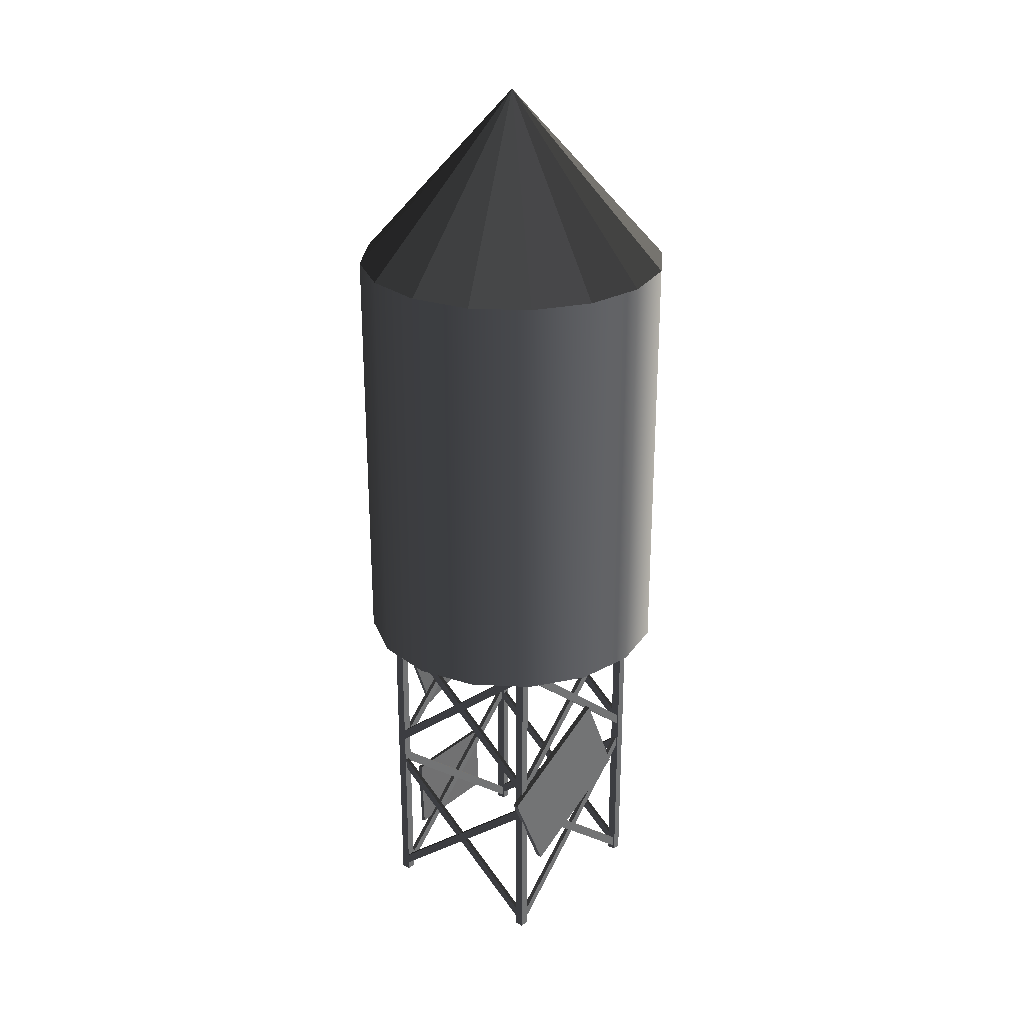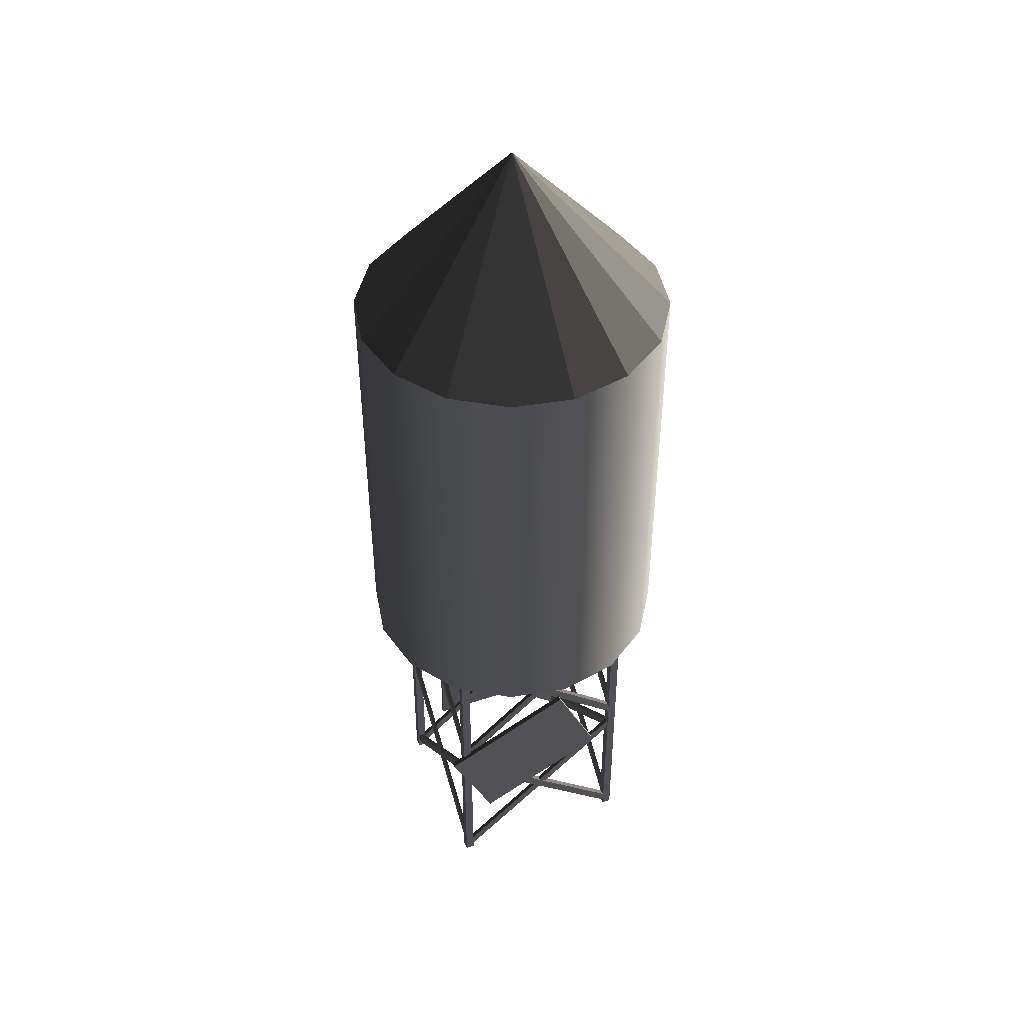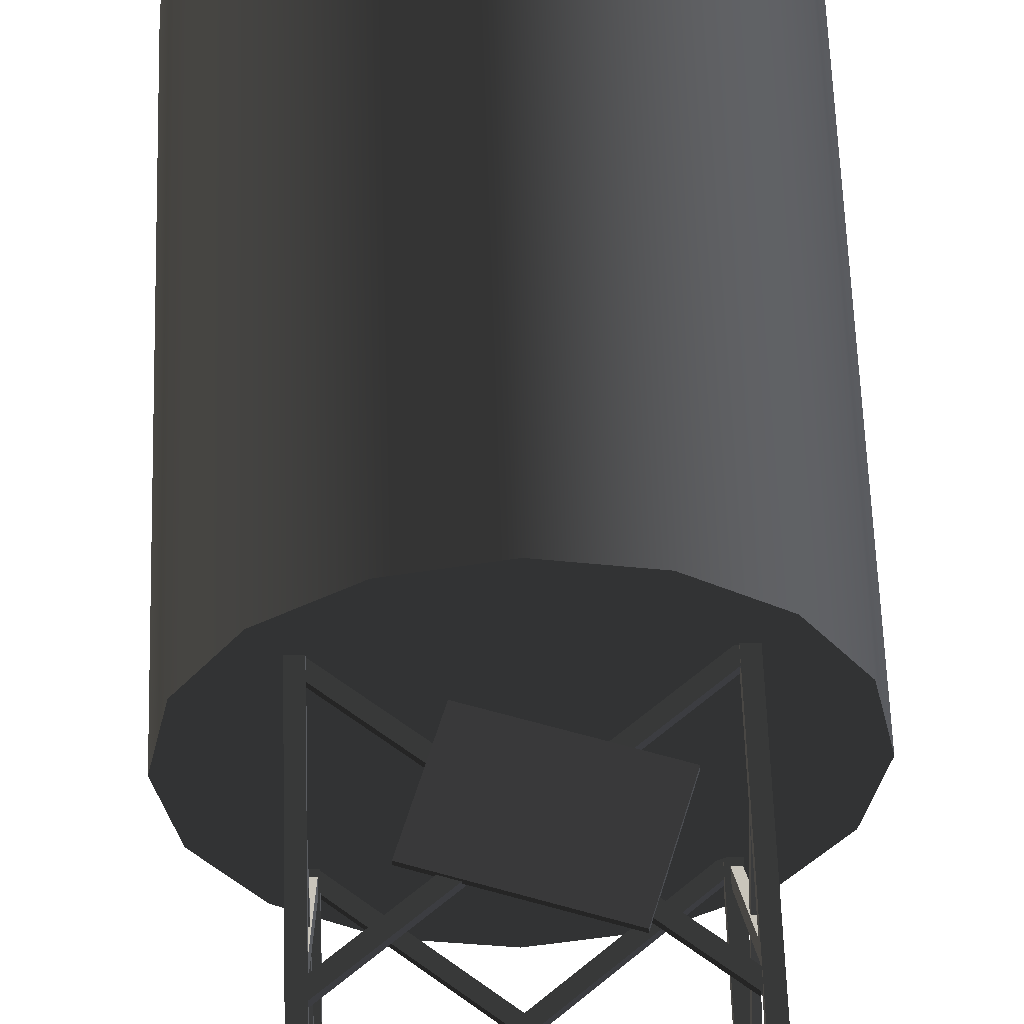
<metadata>
{"format":"obj","ext":"obj","renderer":"f3d","projection":"perspective","resolution":1024,"background":"white","views":[{"elev":26.6,"azim":-51.9,"up":"+Z"},{"elev":44.9,"azim":-22.0,"up":"+Z"},{"elev":55.6,"azim":178.2,"up":"+Y"}]}
</metadata>
<code>
v 212.4 26.68 668.8
v 85.05 79.41 822.2
v 222.8 79.41 668.8
v 222.8 79.41 668.8
v 85.05 79.41 822.2
v 212.4 132.1 668.8
v 212.4 132.1 668.8
v 85.05 79.41 822.2
v 182.5 176.8 668.8
v 182.5 176.8 668.8
v 85.05 79.41 822.2
v 137.8 206.7 668.8
v 137.8 206.7 668.8
v 85.05 79.41 822.2
v 85.05 217.2 668.8
v 85.05 217.2 668.8
v 85.05 79.41 822.2
v 32.32 206.7 668.8
v 32.32 206.7 668.8
v 85.05 79.41 822.2
v -12.38 176.8 668.8
v -12.38 176.8 668.8
v 85.05 79.41 822.2
v -42.25 132.1 668.8
v -42.25 132.1 668.8
v 85.05 79.41 822.2
v -52.74 79.41 668.8
v -52.74 79.41 668.8
v 85.05 79.41 822.2
v -42.25 26.68 668.8
v -42.25 26.68 668.8
v 85.05 79.41 822.2
v -12.38 -18.03 668.8
v -12.38 -18.03 668.8
v 85.05 79.41 822.2
v 32.32 -47.9 668.8
v 32.32 -47.9 668.8
v 85.05 79.41 822.2
v 85.05 -58.39 668.8
v 85.05 -58.39 668.8
v 85.05 79.41 822.2
v 137.8 -47.9 668.8
v 137.8 -47.9 668.8
v 85.05 79.41 822.2
v 182.5 -18.03 668.8
v 182.5 -18.03 668.8
v 85.05 79.41 822.2
v 212.4 26.68 668.8
v 26.89 1.534 71.44
v 105 1.534 209.6
v -12.1 1.534 155
v 143.9 1.534 126
v 26.89 -3.242 71.44
v 105 -3.242 209.6
v 143.9 -3.242 126
v -12.1 -3.242 155
v 26.89 1.534 71.44
v 143.9 -3.242 126
v 143.9 1.534 126
v 26.89 -3.242 71.44
v 143.9 1.534 126
v 105 -3.242 209.6
v 105 1.534 209.6
v 143.9 -3.242 126
v 105 1.534 209.6
v -12.1 -3.242 155
v -12.1 1.534 155
v 105 -3.242 209.6
v -12.1 1.534 155
v 26.89 -3.242 71.44
v 26.89 1.534 71.44
v -12.1 -3.242 155
v 137.8 -47.9 668.8
v 85.05 -58.39 297.6
v 85.05 -58.39 668.8
v 137.8 -47.9 297.6
v 182.5 -18.03 668.8
v 182.5 -18.03 297.6
v 212.4 26.68 668.8
v 182.5 -18.03 297.6
v 182.5 -18.03 668.8
v 212.4 26.68 297.6
v 222.8 79.41 668.8
v 222.8 79.41 297.6
v 212.4 132.1 668.8
v 212.4 132.1 297.6
v 182.5 176.8 668.8
v 212.4 132.1 297.6
v 182.5 176.8 668.8
v 182.5 176.8 297.6
v 137.8 206.7 668.8
v 137.8 206.7 297.6
v 85.05 217.2 668.8
v 85.05 217.2 297.6
v 32.32 206.7 668.8
v 32.32 206.7 297.6
v -12.38 176.8 668.8
v 32.32 206.7 297.6
v 32.32 206.7 668.8
v -12.38 176.8 297.6
v -42.25 132.1 668.8
v -42.25 132.1 297.6
v -52.74 79.41 668.8
v -52.74 79.41 297.6
v -42.25 26.68 668.8
v -42.25 26.68 297.6
v -12.38 -18.03 668.8
v -42.25 26.68 297.6
v -42.25 26.68 668.8
v -12.38 -18.03 297.6
v 32.32 -47.9 668.8
v 32.32 -47.9 297.6
v 85.05 -58.39 668.8
v 85.05 -58.39 297.6
v 212.4 26.68 297.6
v 137.8 -47.9 297.6
v 182.5 -18.03 297.6
v 212.4 132.1 297.6
v 222.8 79.41 297.6
v -42.25 26.68 297.6
v 32.32 -47.9 297.6
v 85.05 -58.39 297.6
v -12.38 -18.03 297.6
v 32.32 206.7 297.6
v -42.25 132.1 297.6
v -52.74 79.41 297.6
v -12.38 176.8 297.6
v 137.8 206.7 297.6
v 85.05 217.2 297.6
v 182.5 176.8 297.6
v 167.9 1.39 165
v 3.631 1.39 292.5
v 8.692 1.39 298.6
v 162.8 1.39 159
v 162.8 1.39 159
v 3.631 6.484 292.5
v 3.631 1.39 292.5
v 162.8 6.484 159
v 162.8 6.484 159
v 8.692 6.484 298.6
v 3.631 6.484 292.5
v 167.9 6.484 165
v 167.9 6.484 165
v 8.692 1.39 298.6
v 8.692 6.484 298.6
v 167.9 1.39 165
v 4.06e-05 -2.036e-05 156
v 7.874 -6.198e-06 311.9
v 7.874 -6.198e-06 156
v 4.06e-05 -2.036e-05 311.9
v 7.874 -6.198e-06 156
v 7.874 7.874 311.9
v 7.874 7.874 156
v 7.874 -6.198e-06 311.9
v 7.874 7.874 156
v 1.544e-05 7.874 311.9
v 1.545e-05 7.874 156
v 7.874 7.874 311.9
v 1.545e-05 7.874 156
v 4.06e-05 -2.036e-05 311.9
v 4.06e-05 -2.036e-05 156
v 1.544e-05 7.874 311.9
v 169.7 7.874 156
v 161.9 7.874 311.9
v 161.9 7.874 156
v 169.7 7.874 311.9
v 161.9 7.874 156
v 161.9 -2.968e-05 311.9
v 161.9 -2.968e-05 156
v 161.9 7.874 311.9
v 161.9 -2.968e-05 156
v 169.7 -1.553e-05 311.9
v 169.7 -1.553e-05 156
v 161.9 -2.968e-05 311.9
v 169.7 -1.553e-05 156
v 169.7 7.874 311.9
v 169.7 7.874 156
v 169.7 -1.553e-05 311.9
v 162.8 2.039 298.6
v 8.692 2.04 159
v 3.63 2.039 165
v 167.9 2.039 292.5
v 167.9 2.039 292.5
v 8.692 5.835 159
v 8.692 2.04 159
v 167.9 5.835 292.5
v 167.9 5.835 292.5
v 3.63 5.835 165
v 8.692 5.835 159
v 162.8 5.835 298.6
v 162.8 5.835 298.6
v 3.63 2.039 165
v 3.63 5.835 165
v 162.8 2.039 298.6
v 167.9 152.7 165
v 3.63 152.7 292.5
v 8.692 152.7 298.6
v 162.8 152.7 159
v 162.8 152.7 159
v 3.63 157.8 292.5
v 3.63 152.7 292.5
v 162.8 157.8 159
v 162.8 157.8 159
v 8.692 157.8 298.6
v 3.63 157.8 292.5
v 167.9 157.8 165
v 167.9 157.8 165
v 8.692 152.7 298.6
v 8.692 157.8 298.6
v 167.9 152.7 165
v 0.0001577 151.3 156
v 7.874 151.3 311.9
v 7.874 151.3 156
v 0.0001577 151.3 311.9
v 7.874 151.3 156
v 7.874 159.2 311.9
v 7.874 159.2 156
v 7.874 151.3 311.9
v 7.874 159.2 156
v 0.0001325 159.2 311.9
v 0.0001325 159.2 156
v 7.874 159.2 311.9
v 0.0001325 159.2 156
v 0.0001577 151.3 311.9
v 0.0001577 151.3 156
v 0.0001325 159.2 311.9
v 169.7 159.2 156
v 161.9 159.2 311.9
v 161.9 159.2 156
v 169.7 159.2 311.9
v 161.9 159.2 156
v 161.9 151.3 311.9
v 161.9 151.3 156
v 161.9 159.2 311.9
v 161.9 151.3 156
v 169.7 151.3 311.9
v 169.7 151.3 156
v 161.9 151.3 311.9
v 169.7 151.3 156
v 169.7 159.2 311.9
v 169.7 159.2 156
v 169.7 151.3 311.9
v 162.8 153.4 298.6
v 8.692 153.4 159
v 3.63 153.4 165
v 167.9 153.4 292.5
v 167.9 153.4 292.5
v 8.692 157.2 159
v 8.692 153.4 159
v 167.9 157.2 292.5
v 167.9 157.2 292.5
v 3.63 157.2 165
v 8.692 157.2 159
v 162.8 157.2 298.6
v 162.8 157.2 298.6
v 3.63 153.4 165
v 3.63 157.2 165
v 162.8 153.4 298.6
v 5.374 157.2 168.5
v 5.374 2 289
v 5.374 6.783 294.7
v 5.374 152.4 162.8
v 5.374 152.4 162.8
v 0.5594 2 289
v 5.374 2 289
v 0.5593 152.4 162.8
v 0.5593 152.4 162.8
v 0.5592 6.783 294.7
v 0.5594 2 289
v 0.5595 157.2 168.5
v 0.5595 157.2 168.5
v 5.374 6.783 294.7
v 0.5592 6.783 294.7
v 5.374 157.2 168.5
v 4.761 152.4 294.7
v 4.76 6.783 162.8
v 4.76 1.999 168.5
v 4.761 157.2 289
v 4.761 157.2 289
v 1.174 6.783 162.8
v 4.76 6.783 162.8
v 1.174 157.2 289
v 1.174 157.2 289
v 1.174 1.999 168.5
v 1.174 6.783 162.8
v 1.174 152.4 294.7
v 1.174 152.4 294.7
v 4.76 1.999 168.5
v 1.174 1.999 168.5
v 4.761 152.4 294.7
v 167.6 157.2 168.5
v 167.6 2 289
v 167.6 6.783 294.7
v 167.6 152.4 162.8
v 167.6 152.4 162.8
v 162.8 2 289
v 167.6 2 289
v 162.8 152.4 162.8
v 162.8 152.4 162.8
v 162.8 6.783 294.7
v 162.8 2 289
v 162.8 157.2 168.5
v 162.8 157.2 168.5
v 167.6 6.783 294.7
v 162.8 6.783 294.7
v 167.6 157.2 168.5
v 167 152.4 294.7
v 167 6.783 162.8
v 167 1.999 168.5
v 167 157.2 289
v 167 157.2 289
v 163.4 6.783 162.8
v 167 6.783 162.8
v 163.4 157.2 289
v 163.4 157.2 289
v 163.4 1.999 168.5
v 163.4 6.783 162.8
v 163.4 152.4 294.7
v 163.4 152.4 294.7
v 167 1.999 168.5
v 163.4 1.999 168.5
v 167 152.4 294.7
v 167.9 1.39 8.979
v 3.631 1.39 136.5
v 8.692 1.39 142.5
v 162.8 1.39 2.947
v 162.8 1.39 2.947
v 3.631 6.484 136.5
v 3.631 1.39 136.5
v 162.8 6.484 2.947
v 162.8 6.484 2.947
v 8.692 6.484 142.5
v 3.631 6.484 136.5
v 167.9 6.484 8.979
v 167.9 6.484 8.979
v 8.692 1.39 142.5
v 8.692 6.484 142.5
v 167.9 1.39 8.979
v 4.06e-05 -2.036e-05 2.405e-05
v 7.874 -6.198e-06 156
v 7.874 -6.198e-06 2.405e-05
v 4.06e-05 -2.036e-05 156
v 7.874 -6.198e-06 2.405e-05
v 7.874 7.874 156
v 7.874 7.874 2.405e-05
v 7.874 -6.198e-06 156
v 7.874 7.874 2.405e-05
v 1.545e-05 7.874 156
v 1.545e-05 7.874 2.405e-05
v 7.874 7.874 156
v 1.545e-05 7.874 2.405e-05
v 4.06e-05 -2.036e-05 156
v 4.06e-05 -2.036e-05 2.405e-05
v 1.545e-05 7.874 156
v 169.7 7.874 2.405e-05
v 161.9 7.874 156
v 161.9 7.874 2.405e-05
v 169.7 7.874 156
v 161.9 7.874 2.405e-05
v 161.9 -2.968e-05 156
v 161.9 -2.968e-05 2.405e-05
v 161.9 7.874 156
v 161.9 -2.968e-05 2.405e-05
v 169.7 -1.553e-05 156
v 169.7 -1.553e-05 2.405e-05
v 161.9 -2.968e-05 156
v 169.7 -1.553e-05 2.405e-05
v 169.7 7.874 156
v 169.7 7.874 2.405e-05
v 169.7 -1.553e-05 156
v 162.8 2.039 142.5
v 8.692 2.04 2.947
v 3.63 2.039 8.979
v 167.9 2.039 136.5
v 167.9 2.039 136.5
v 8.692 5.835 2.947
v 8.692 2.04 2.947
v 167.9 5.835 136.5
v 167.9 5.835 136.5
v 3.63 5.835 8.979
v 8.692 5.835 2.947
v 162.8 5.835 142.5
v 162.8 5.835 142.5
v 3.63 2.039 8.979
v 3.63 5.835 8.979
v 162.8 2.039 142.5
v 167.9 152.7 8.979
v 3.63 152.7 136.5
v 8.692 152.7 142.5
v 162.8 152.7 2.947
v 162.8 152.7 2.947
v 3.63 157.8 136.5
v 3.63 152.7 136.5
v 162.8 157.8 2.947
v 162.8 157.8 2.947
v 8.692 157.8 142.5
v 3.63 157.8 136.5
v 167.9 157.8 8.979
v 167.9 157.8 8.979
v 8.692 152.7 142.5
v 8.692 157.8 142.5
v 167.9 152.7 8.979
v 0.0001577 151.3 2.405e-05
v 7.874 151.3 156
v 7.874 151.3 2.405e-05
v 0.0001577 151.3 156
v 7.874 151.3 2.405e-05
v 7.874 159.2 156
v 7.874 159.2 2.405e-05
v 7.874 151.3 156
v 7.874 159.2 2.405e-05
v 0.0001325 159.2 156
v 0.0001325 159.2 2.405e-05
v 7.874 159.2 156
v 0.0001325 159.2 2.405e-05
v 0.0001577 151.3 156
v 0.0001577 151.3 2.405e-05
v 0.0001325 159.2 156
v 169.7 159.2 2.405e-05
v 161.9 159.2 156
v 161.9 159.2 2.405e-05
v 169.7 159.2 156
v 161.9 159.2 2.405e-05
v 161.9 151.3 156
v 161.9 151.3 2.405e-05
v 161.9 159.2 156
v 161.9 151.3 2.405e-05
v 169.7 151.3 156
v 169.7 151.3 2.405e-05
v 161.9 151.3 156
v 169.7 151.3 2.405e-05
v 169.7 159.2 156
v 169.7 159.2 2.405e-05
v 169.7 151.3 156
v 162.8 153.4 142.5
v 8.692 153.4 2.947
v 3.63 153.4 8.979
v 167.9 153.4 136.5
v 167.9 153.4 136.5
v 8.692 157.2 2.947
v 8.692 153.4 2.947
v 167.9 157.2 136.5
v 167.9 157.2 136.5
v 3.63 157.2 8.979
v 8.692 157.2 2.947
v 162.8 157.2 142.5
v 162.8 157.2 142.5
v 3.63 153.4 8.979
v 3.63 157.2 8.979
v 162.8 153.4 142.5
v 5.374 157.2 12.48
v 5.374 2 133
v 5.374 6.783 138.7
v 5.374 152.4 6.776
v 5.374 152.4 6.776
v 0.5594 2 133
v 5.374 2 133
v 0.5593 152.4 6.776
v 0.5593 152.4 6.776
v 0.5592 6.783 138.7
v 0.5594 2 133
v 0.5595 157.2 12.48
v 0.5595 157.2 12.48
v 5.374 6.783 138.7
v 0.5592 6.783 138.7
v 5.374 157.2 12.48
v 4.761 152.4 138.7
v 4.76 6.783 6.776
v 4.76 1.999 12.48
v 4.761 157.2 133
v 4.761 157.2 133
v 1.174 6.783 6.776
v 4.76 6.783 6.776
v 1.174 157.2 133
v 1.174 157.2 133
v 1.174 1.999 12.48
v 1.174 6.783 6.776
v 1.174 152.4 138.7
v 1.174 152.4 138.7
v 4.76 1.999 12.48
v 1.174 1.999 12.48
v 4.761 152.4 138.7
v 167.6 157.2 12.48
v 167.6 2 133
v 167.6 6.783 138.7
v 167.6 152.4 6.776
v 167.6 152.4 6.776
v 162.8 2 133
v 167.6 2 133
v 162.8 152.4 6.776
v 162.8 152.4 6.776
v 162.8 6.783 138.7
v 162.8 2 133
v 162.8 157.2 12.48
v 162.8 157.2 12.48
v 167.6 6.783 138.7
v 162.8 6.783 138.7
v 167.6 157.2 12.48
v 167 152.4 138.7
v 167 6.783 6.776
v 167 1.999 12.48
v 167 157.2 133
v 167 157.2 133
v 163.4 6.783 6.776
v 167 6.783 6.776
v 163.4 157.2 133
v 163.4 157.2 133
v 163.4 1.999 12.48
v 163.4 6.783 6.776
v 163.4 152.4 138.7
v 163.4 152.4 138.7
v 167 1.999 12.48
v 163.4 1.999 12.48
v 167 152.4 138.7
v 123.7 156.4 39.15
v 33.62 159.8 107
v 125.4 160.4 104.6
v 31.94 155.8 41.54
v 123.7 159.8 38.94
v 33.59 163.1 106.8
v 31.91 159.2 41.34
v 125.4 163.8 104.4
v 123.7 156.4 39.15
v 31.91 159.2 41.34
v 31.94 155.8 41.54
v 123.7 159.8 38.94
v 31.94 155.8 41.54
v 33.59 163.1 106.8
v 33.62 159.8 107
v 31.91 159.2 41.34
v 33.62 159.8 107
v 125.4 163.8 104.4
v 125.4 160.4 104.6
v 33.59 163.1 106.8
v 125.4 160.4 104.6
v 123.7 159.8 38.94
v 123.7 156.4 39.15
v 125.4 163.8 104.4
v 132.6 156.4 212.4
v 24.7 159.8 245.3
v 111.8 160.4 274.5
v 45.5 155.8 183.3
v 132.6 159.8 212.2
v 24.74 163.1 245.1
v 45.55 159.2 183.1
v 111.8 163.8 274.3
v 132.6 156.4 212.4
v 45.55 159.2 183.1
v 45.5 155.8 183.3
v 132.6 159.8 212.2
v 45.5 155.8 183.3
v 24.74 163.1 245.1
v 24.7 159.8 245.3
v 45.55 159.2 183.1
v 24.7 159.8 245.3
v 111.8 163.8 274.3
v 111.8 160.4 274.5
v 24.74 163.1 245.1
v 111.8 160.4 274.5
v 132.6 159.8 212.2
v 132.6 156.4 212.4
v 111.8 163.8 274.3
g Roof_WaterConteiner_6872_13
f 1 3 2
f 4 6 5
f 7 9 8
f 10 12 11
f 13 15 14
f 16 18 17
f 19 21 20
f 22 24 23
f 25 27 26
f 28 30 29
f 31 33 32
f 34 36 35
f 37 39 38
f 40 42 41
f 43 45 44
f 46 48 47
f 49 51 50
f 50 52 49
f 53 55 54
f 54 56 53
f 57 59 58
f 58 60 57
f 61 63 62
f 62 64 61
f 65 67 66
f 66 68 65
f 69 71 70
f 70 72 69
f 73 75 74
f 74 76 73
f 77 73 76
f 76 78 77
f 79 81 80
f 80 82 79
f 83 79 82
f 82 84 83
f 85 83 84
f 84 86 85
f 87 85 86
f 88 90 89
f 91 89 90
f 90 92 91
f 93 91 92
f 92 94 93
f 95 93 94
f 94 96 95
f 97 99 98
f 98 100 97
f 101 97 100
f 100 102 101
f 103 101 102
f 102 104 103
f 105 103 104
f 104 106 105
f 107 109 108
f 108 110 107
f 111 107 110
f 110 112 111
f 113 111 112
f 112 114 113
f 115 117 116
f 115 116 118
f 119 115 118
f 116 120 118
f 116 121 120
f 116 122 121
f 121 123 120
f 120 124 118
f 120 125 124
f 120 126 125
f 125 127 124
f 124 128 118
f 124 129 128
f 128 130 118
f 131 133 132
f 132 134 131
f 135 137 136
f 136 138 135
f 139 141 140
f 140 142 139
f 143 145 144
f 144 146 143
f 147 149 148
f 148 150 147
f 151 153 152
f 152 154 151
f 155 157 156
f 156 158 155
f 159 161 160
f 160 162 159
f 163 165 164
f 164 166 163
f 167 169 168
f 168 170 167
f 171 173 172
f 172 174 171
f 175 177 176
f 176 178 175
f 179 181 180
f 180 182 179
f 183 185 184
f 184 186 183
f 187 189 188
f 188 190 187
f 191 193 192
f 192 194 191
f 195 197 196
f 196 198 195
f 199 201 200
f 200 202 199
f 203 205 204
f 204 206 203
f 207 209 208
f 208 210 207
f 211 213 212
f 212 214 211
f 215 217 216
f 216 218 215
f 219 221 220
f 220 222 219
f 223 225 224
f 224 226 223
f 227 229 228
f 228 230 227
f 231 233 232
f 232 234 231
f 235 237 236
f 236 238 235
f 239 241 240
f 240 242 239
f 243 245 244
f 244 246 243
f 247 249 248
f 248 250 247
f 251 253 252
f 252 254 251
f 255 257 256
f 256 258 255
f 259 261 260
f 260 262 259
f 263 265 264
f 264 266 263
f 267 269 268
f 268 270 267
f 271 273 272
f 272 274 271
f 275 277 276
f 276 278 275
f 279 281 280
f 280 282 279
f 283 285 284
f 284 286 283
f 287 289 288
f 288 290 287
f 291 293 292
f 292 294 291
f 295 297 296
f 296 298 295
f 299 301 300
f 300 302 299
f 303 305 304
f 304 306 303
f 307 309 308
f 308 310 307
f 311 313 312
f 312 314 311
f 315 317 316
f 316 318 315
f 319 321 320
f 320 322 319
f 323 325 324
f 324 326 323
f 327 329 328
f 328 330 327
f 331 333 332
f 332 334 331
f 335 337 336
f 336 338 335
f 339 341 340
f 340 342 339
f 343 345 344
f 344 346 343
f 347 349 348
f 348 350 347
f 351 353 352
f 352 354 351
f 355 357 356
f 356 358 355
f 359 361 360
f 360 362 359
f 363 365 364
f 364 366 363
f 367 369 368
f 368 370 367
f 371 373 372
f 372 374 371
f 375 377 376
f 376 378 375
f 379 381 380
f 380 382 379
f 383 385 384
f 384 386 383
f 387 389 388
f 388 390 387
f 391 393 392
f 392 394 391
f 395 397 396
f 396 398 395
f 399 401 400
f 400 402 399
f 403 405 404
f 404 406 403
f 407 409 408
f 408 410 407
f 411 413 412
f 412 414 411
f 415 417 416
f 416 418 415
f 419 421 420
f 420 422 419
f 423 425 424
f 424 426 423
f 427 429 428
f 428 430 427
f 431 433 432
f 432 434 431
f 435 437 436
f 436 438 435
f 439 441 440
f 440 442 439
f 443 445 444
f 444 446 443
f 447 449 448
f 448 450 447
f 451 453 452
f 452 454 451
f 455 457 456
f 456 458 455
f 459 461 460
f 460 462 459
f 463 465 464
f 464 466 463
f 467 469 468
f 468 470 467
f 471 473 472
f 472 474 471
f 475 477 476
f 476 478 475
f 479 481 480
f 480 482 479
f 483 485 484
f 484 486 483
f 487 489 488
f 488 490 487
f 491 493 492
f 492 494 491
f 495 497 496
f 496 498 495
f 499 501 500
f 500 502 499
f 503 505 504
f 504 506 503
f 507 509 508
f 508 510 507
f 511 513 512
f 512 514 511
f 515 517 516
f 516 518 515
f 519 521 520
f 520 522 519
f 523 525 524
f 524 526 523
f 527 529 528
f 528 530 527
f 531 533 532
f 532 534 531
f 535 537 536
f 536 538 535
f 539 541 540
f 540 542 539
f 543 545 544
f 544 546 543
f 547 549 548
f 548 550 547
f 551 553 552
f 552 554 551
f 555 557 556
f 556 558 555
f 559 561 560
f 560 562 559

</code>
